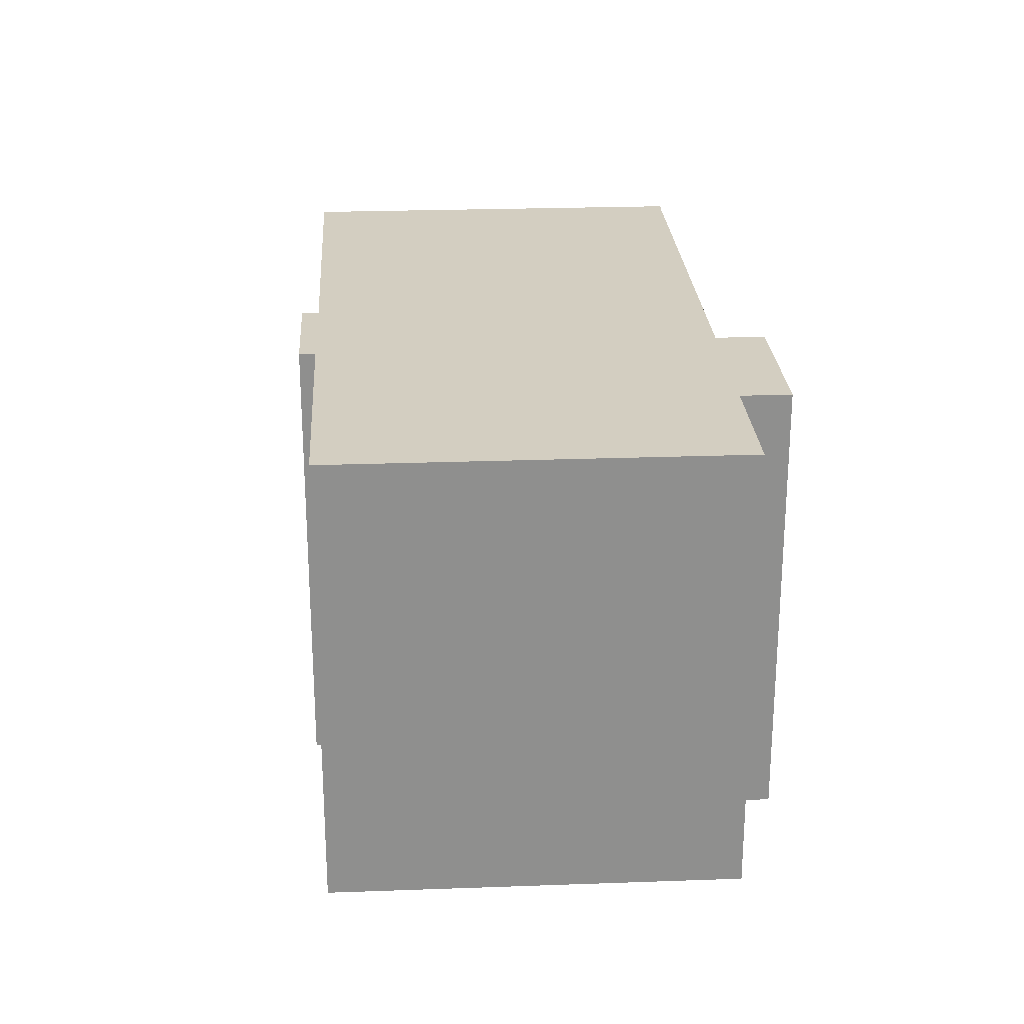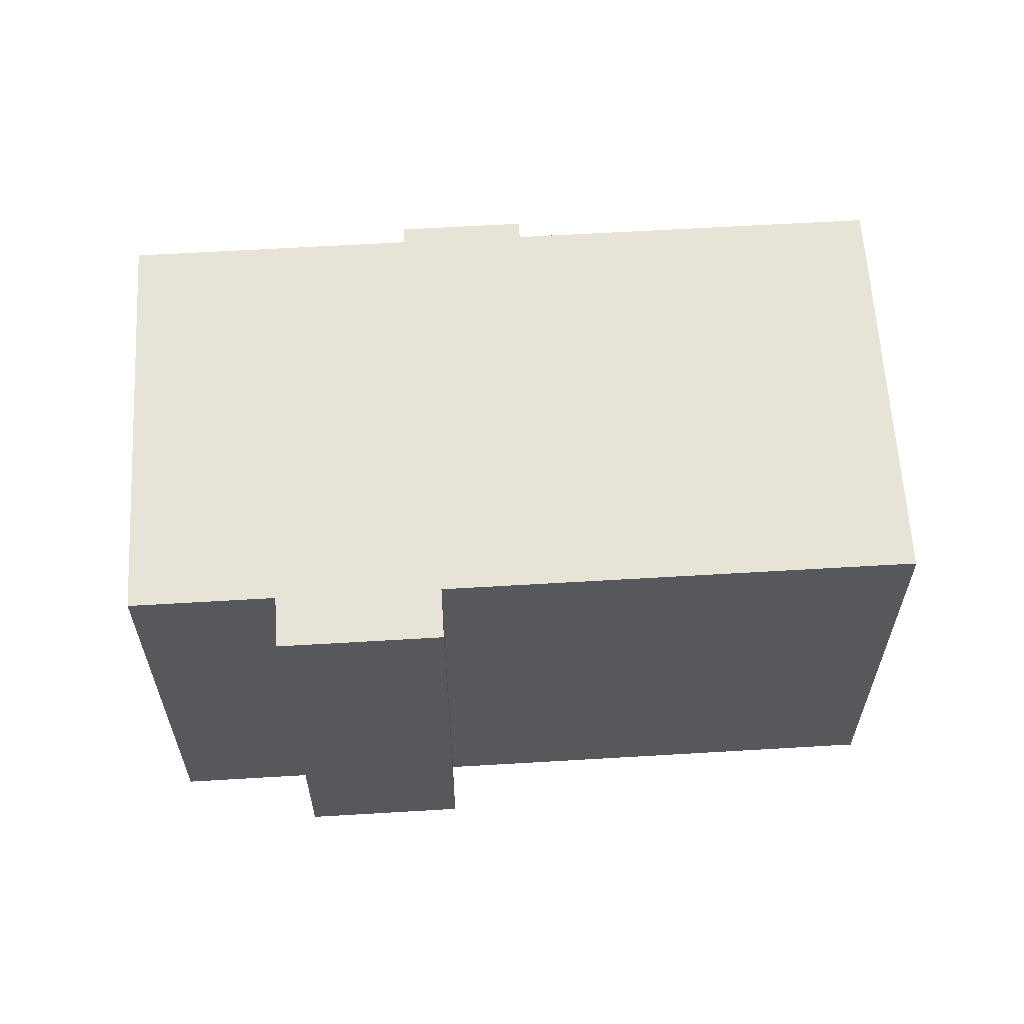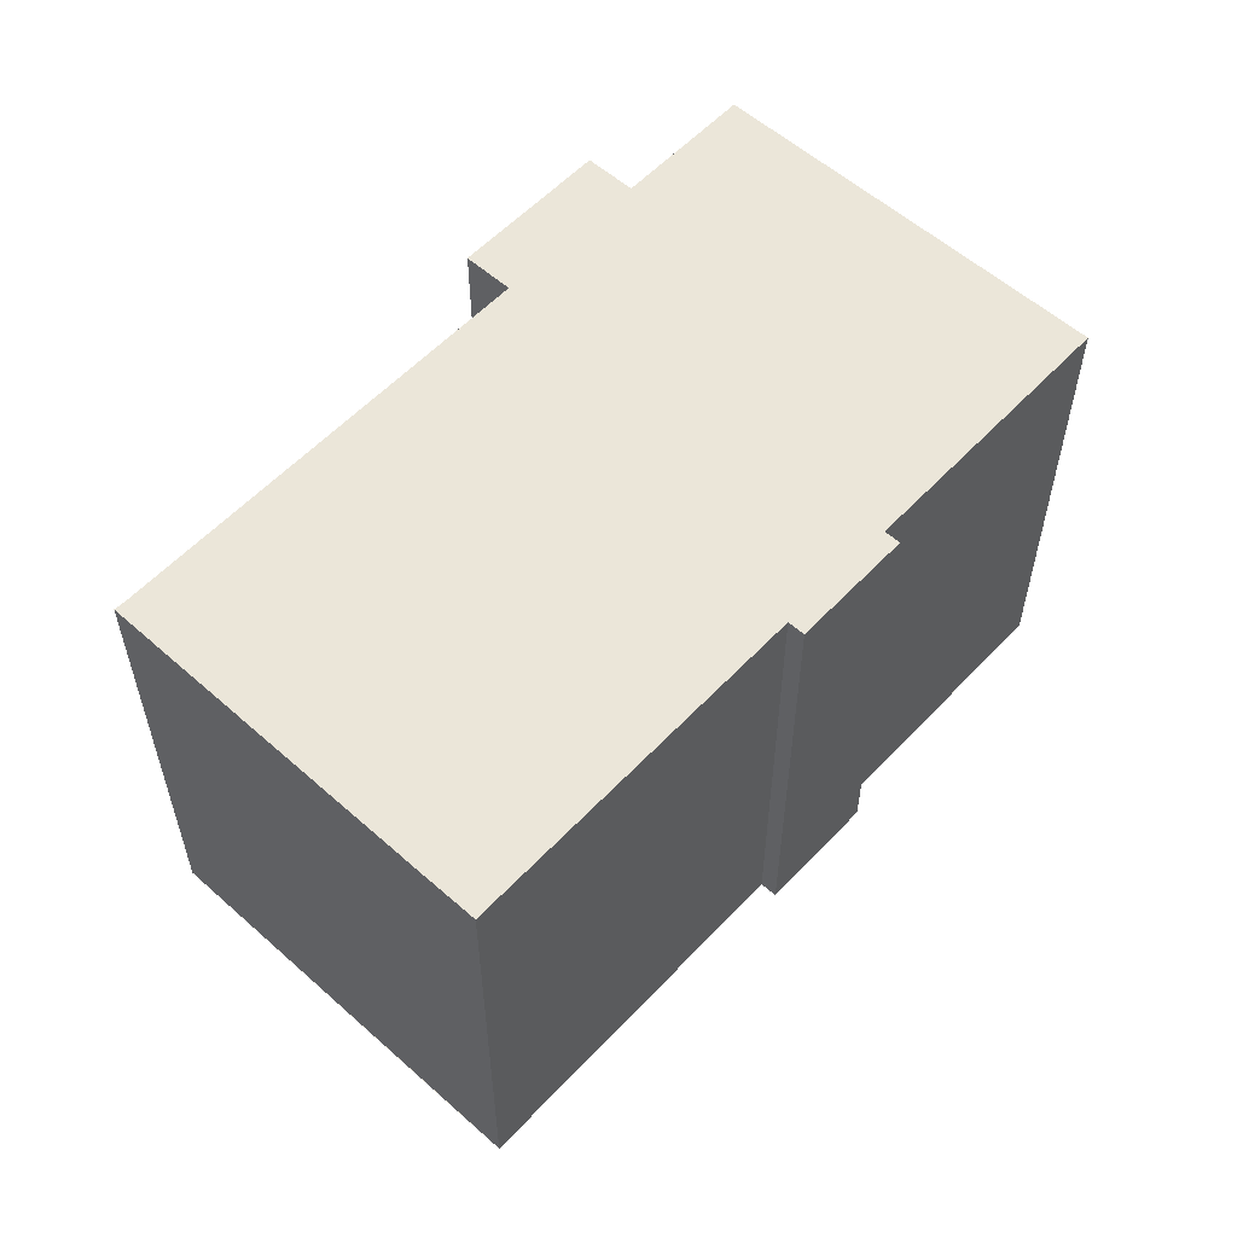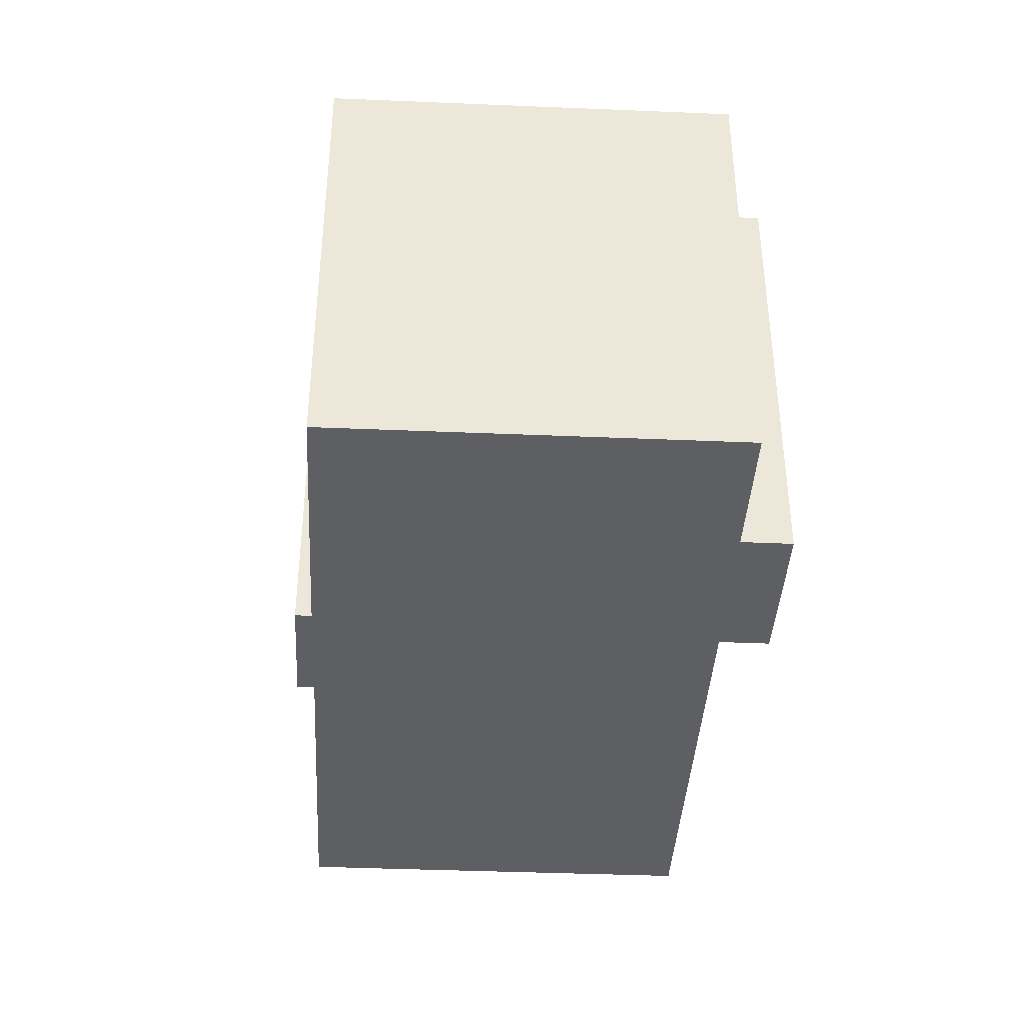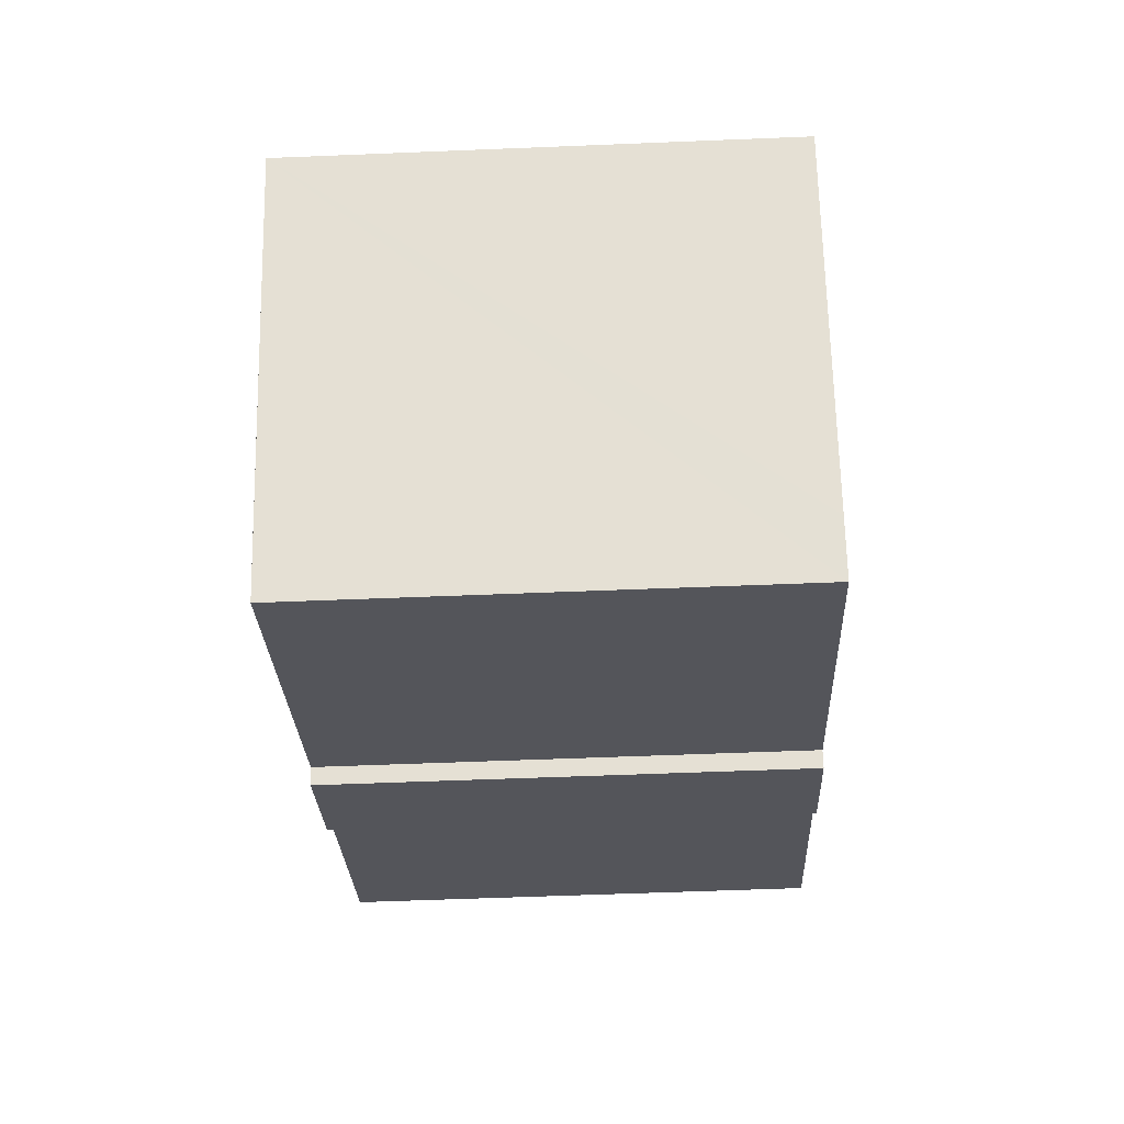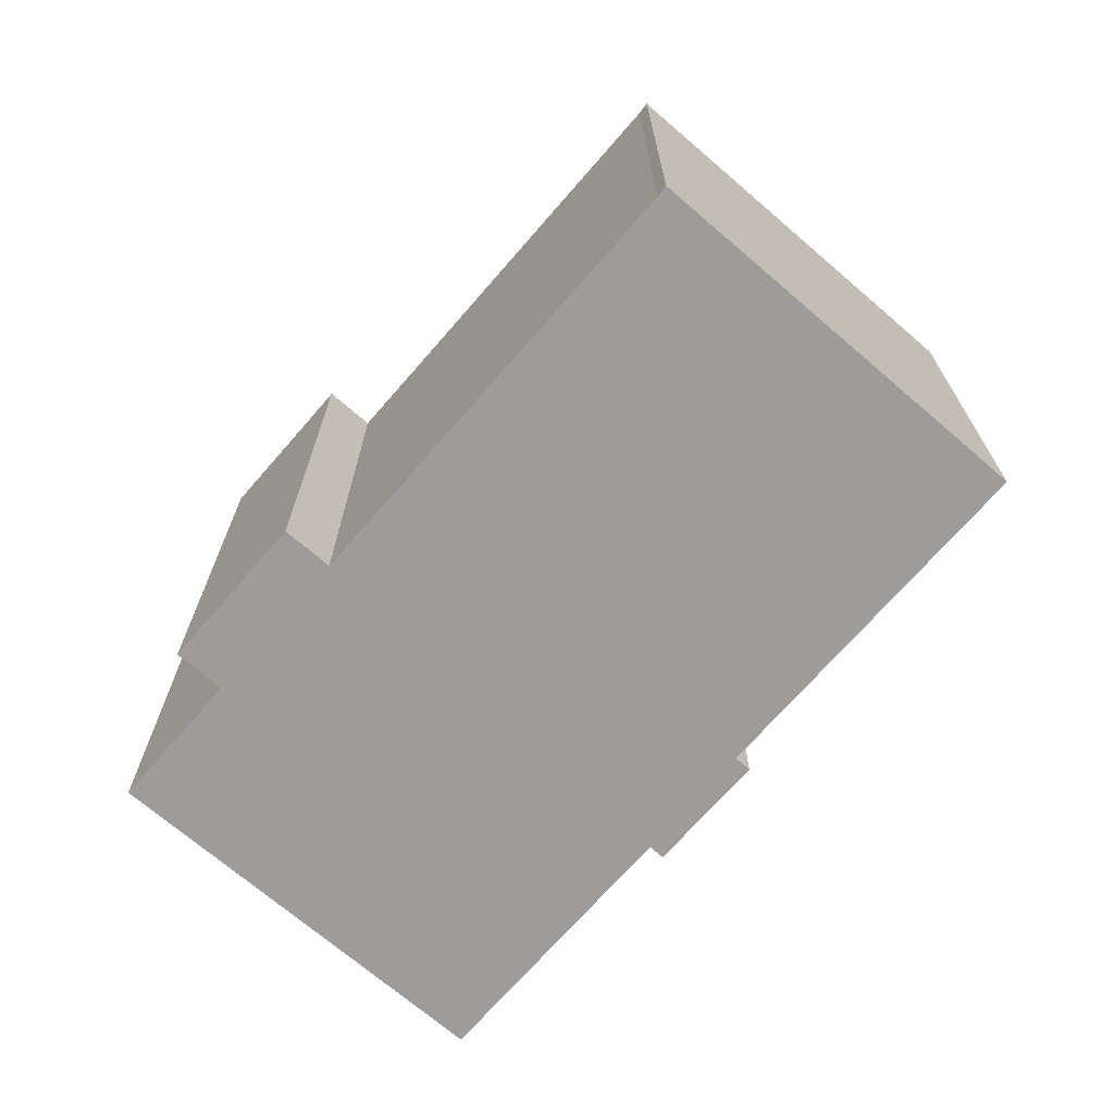
<metadata>
{"format":"obj","ext":"obj","renderer":"f3d","projection":"perspective","resolution":1024,"background":"white","views":[{"elev":25.1,"azim":-64.0,"up":"+Y"},{"elev":61.5,"azim":26.1,"up":"+Y"},{"elev":56.9,"azim":162.1,"up":"+Y"},{"elev":-40.1,"azim":-63.6,"up":"+Y"},{"elev":-54.7,"azim":92.5,"up":"+Z"},{"elev":-70.3,"azim":78.6,"up":"+Y"}]}
</metadata>
<code>
v  9.996 13.49 -6.233
v  6.882 13.49 -4.465
v  7.122 13.49 -4.043
v  5.9 13.49 10.49
v  5.148 13.49 -2.923
v  0 13.49 8.263e-16
v  10.25 13.49 -5.791
v  10.47 13.49 -5.918
v  19.47 13.49 -11.03
v  9.517 13.49 8.436
v  10.26 13.49 9.749
v  20.29 13.49 -9.583
v  13.6 13.49 6.132
v  14.34 13.49 7.435
v  25.05 13.49 -0.371
v  25.37 13.49 -0.525
v  25.37 3.215e-17 -0.525
v  19.47 6.752e-16 -11.03
v  20.29 5.868e-16 -9.583
v  10.25 3.546e-16 -5.791
v  9.996 3.817e-16 -6.233
v  14.34 -4.553e-16 7.435
v  13.6 -3.755e-16 6.132
v  10.47 3.624e-16 -5.918
v  6.882 2.734e-16 -4.465
v  7.122 2.476e-16 -4.043
v  0 0 0
v  5.148 1.79e-16 -2.923
v  5.9 -6.423e-16 10.49
v  9.517 -5.166e-16 8.436
v  10.26 -5.97e-16 9.749
v  25.05 2.272e-17 -0.371
g defaultobject
f 1 2 3
f 4 5 6
f 5 4 3
f 3 4 1
f 1 4 7
f 7 4 8
f 8 4 9
f 9 4 10
f 9 10 11
f 9 11 12
f 12 11 13
f 13 11 14
f 12 15 16
f 15 12 13
f 17 12 16
f 12 17 9
f 9 17 18
f 18 17 19
f 20 1 7
f 1 20 21
f 22 13 14
f 13 22 23
f 18 8 9
f 8 18 7
f 7 18 20
f 20 18 24
f 21 2 1
f 2 21 25
f 26 5 3
f 5 26 6
f 6 26 27
f 27 26 28
f 25 3 2
f 3 25 26
f 27 4 6
f 4 27 29
f 30 11 10
f 11 30 31
f 29 10 4
f 10 29 30
f 31 14 11
f 14 31 22
f 32 16 15
f 16 32 17
f 23 15 13
f 15 23 32
f 21 26 25
f 26 21 23
f 23 21 20
f 23 20 32
f 32 20 24
f 32 24 18
f 32 18 17
f 17 18 19
f 27 30 29
f 30 27 28
f 30 28 31
f 31 28 22
f 22 28 26
f 22 26 23

</code>
